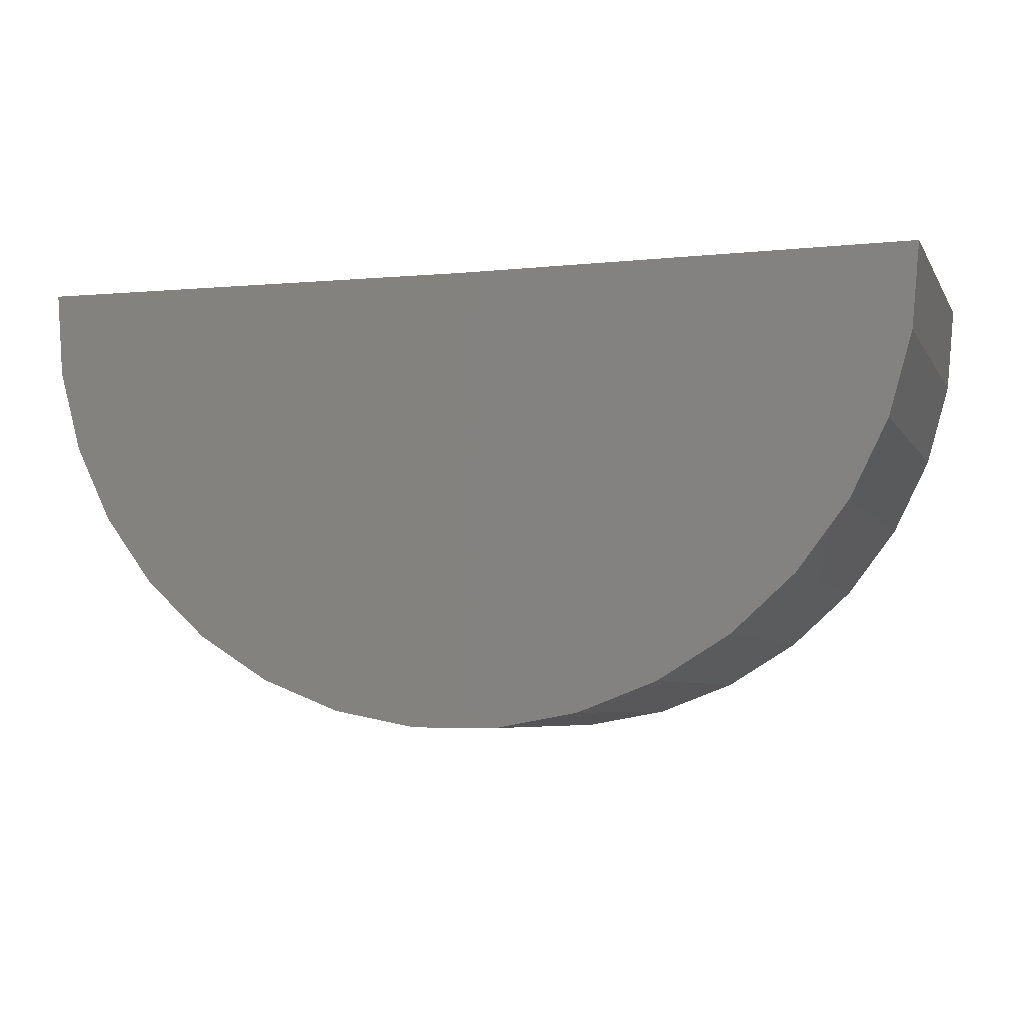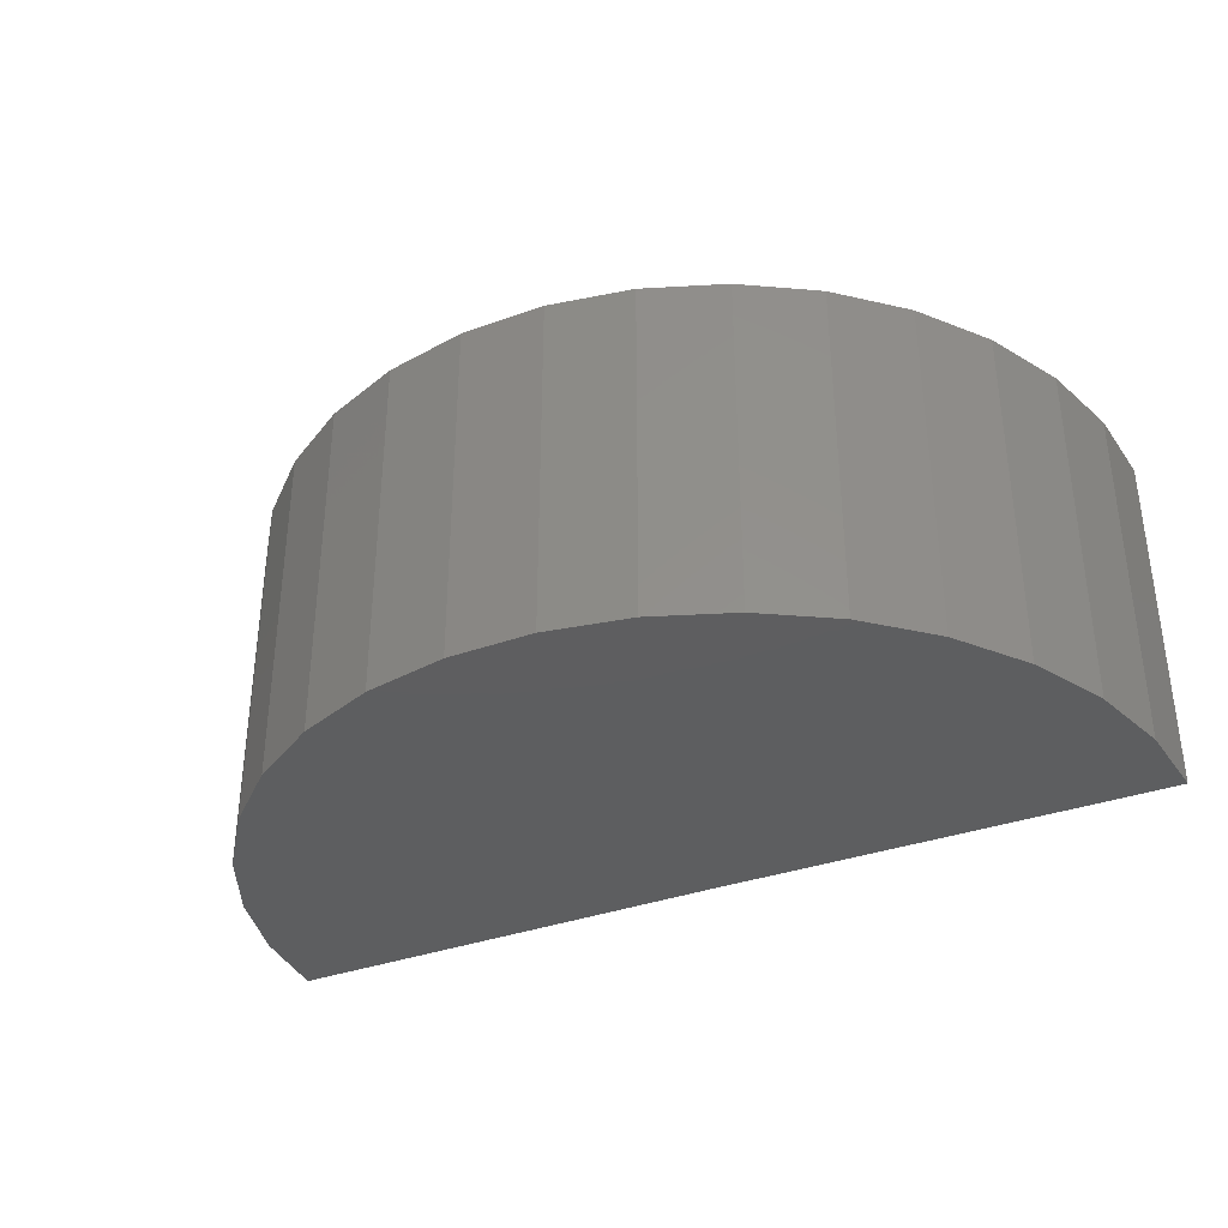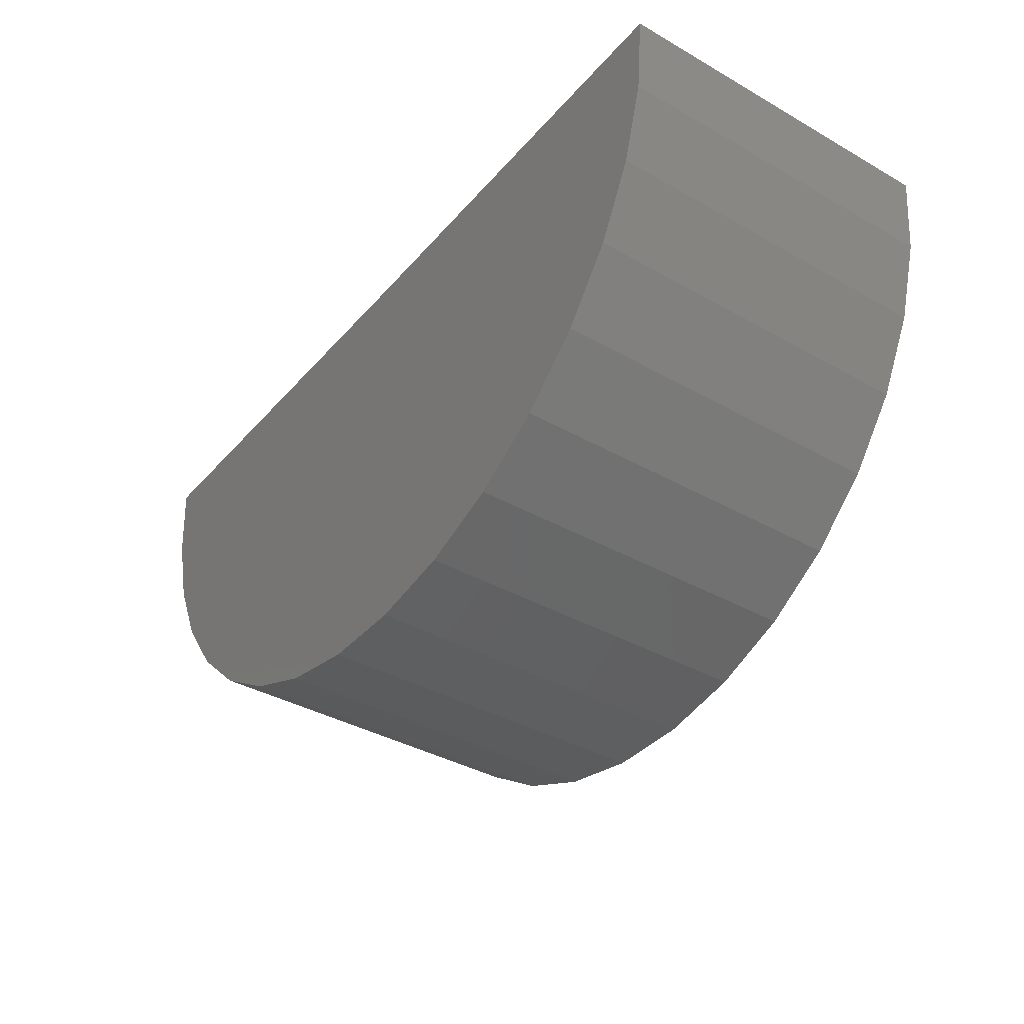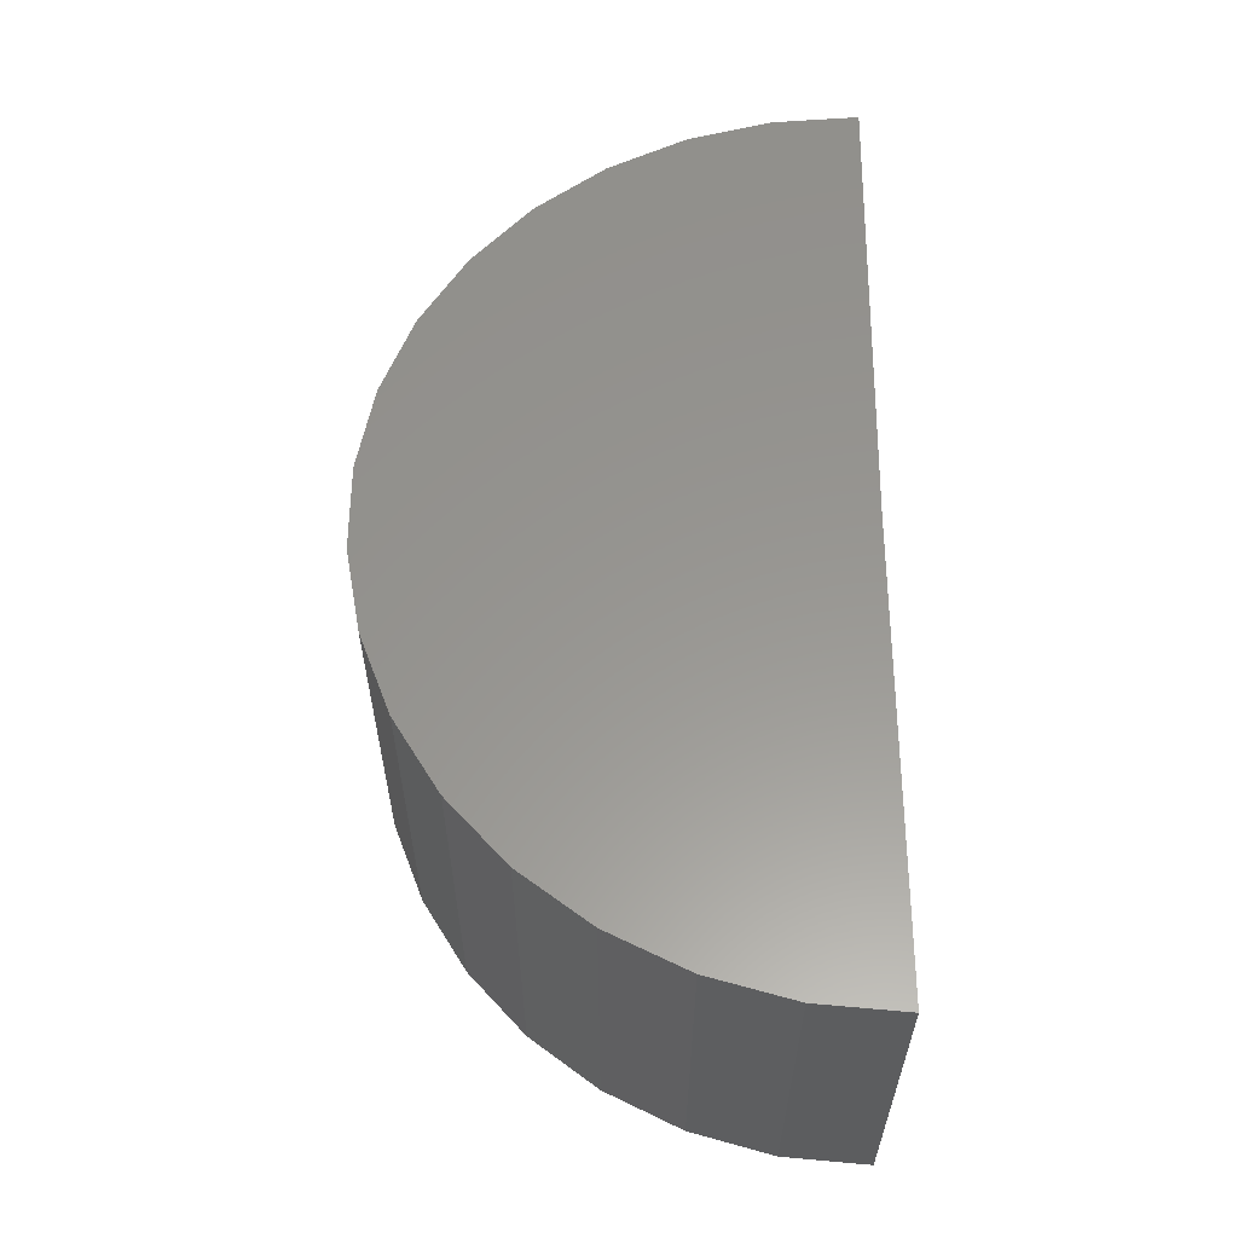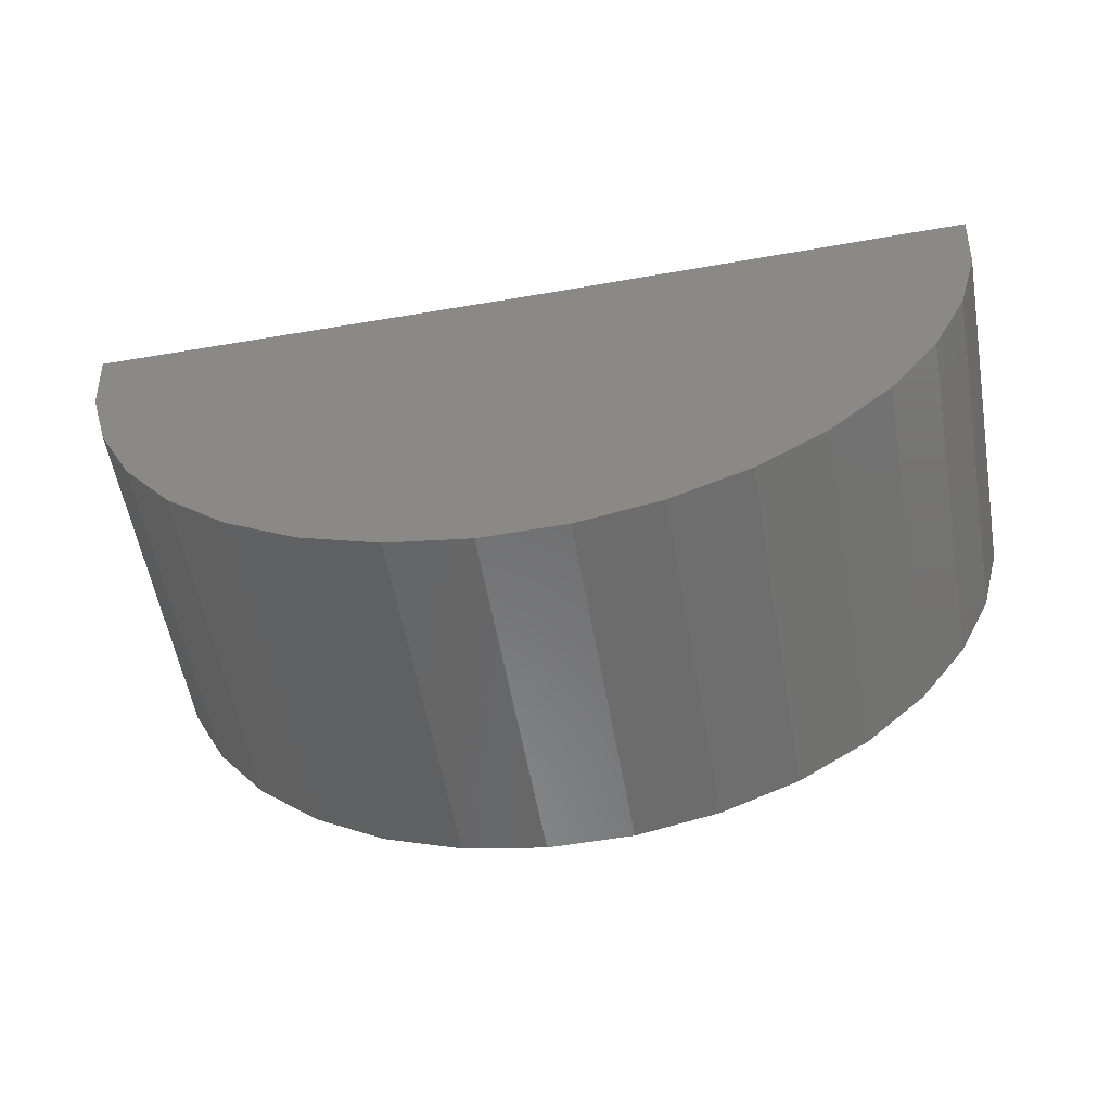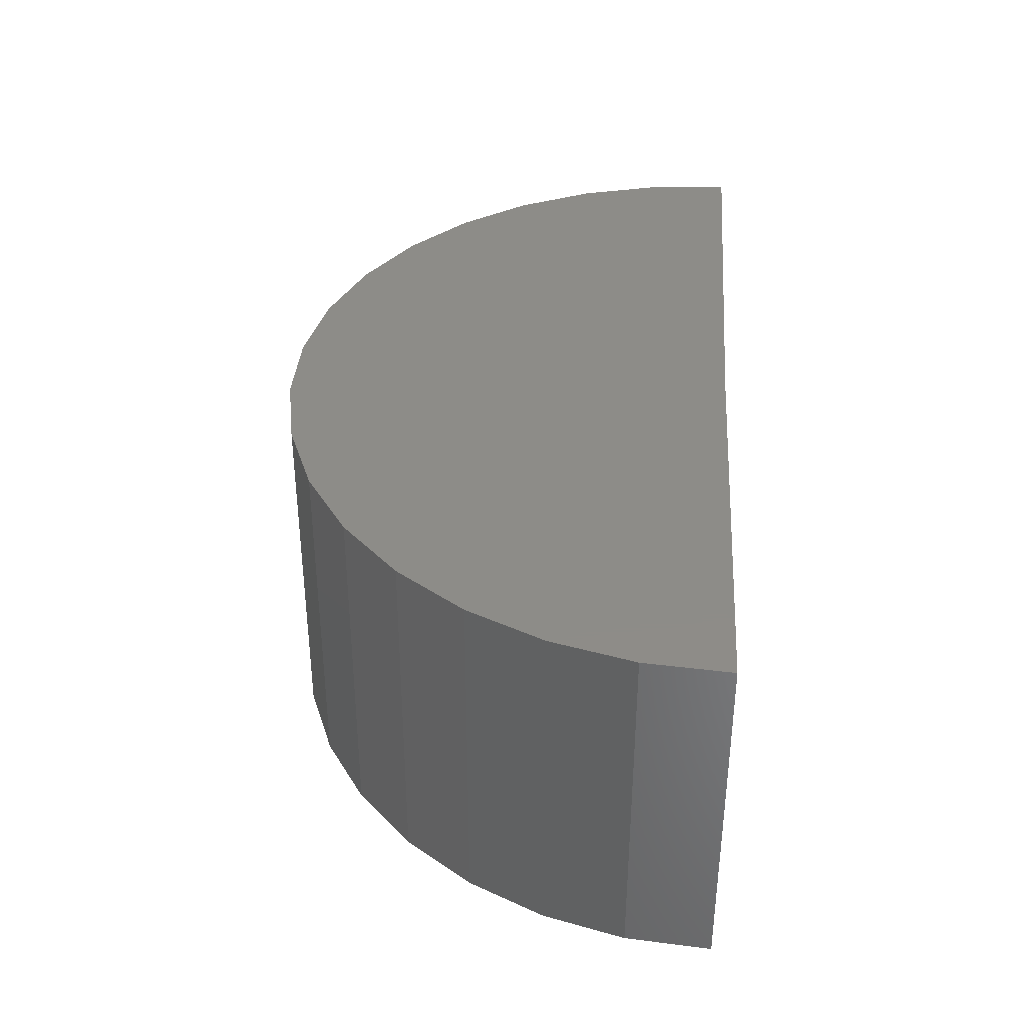
<metadata>
{"format":"stl","ext":"stl","renderer":"f3d","projection":"perspective","resolution":1024,"background":"white","views":[{"elev":-5.7,"azim":17.8,"up":"+Y"},{"elev":-35.3,"azim":25.2,"up":"+Z"},{"elev":-37.9,"azim":54.2,"up":"+Y"},{"elev":58.3,"azim":90.0,"up":"+Z"},{"elev":-56.8,"azim":-170.0,"up":"+Y"},{"elev":36.6,"azim":93.9,"up":"+Z"}]}
</metadata>
<code>
# stl→obj: 38 verts, 72 faces
v -0.75 0 0
v -1.5 0.00924 -4.592e-17
v -0.75 3.972e-33 0.5842
v -1.5 0.00924 0.5842
v 0 8.327e-17 -4.592e-17
v 3.577e-17 8.327e-17 0.5842
v -1.489 -0.1293 0.5842
v -1.452 -0.2633 0.5842
v -0.05104 -0.2719 0.5842
v -0.01287 -0.1383 0.5842
v -0.3002 -0.6001 0.5842
v -1.09 -0.6687 0.5842
v -0.4186 -0.6728 0.5842
v -0.9605 -0.7199 0.5842
v -0.5484 -0.7224 0.5842
v -0.8241 -0.7463 0.5842
v -0.6851 -0.7472 0.5842
v -1.207 -0.5946 0.5842
v -0.1972 -0.5069 0.5842
v -1.309 -0.5 0.5842
v -0.1132 -0.3962 0.5842
v -1.392 -0.3883 0.5842
v -1.489 -0.1293 8.787e-34
v -1.452 -0.2633 1.79e-33
v -1.392 -0.3883 2.64e-33
v -1.309 -0.5 3.399e-33
v -1.207 -0.5946 4.042e-33
v -1.09 -0.6687 4.546e-33
v -0.9605 -0.7199 4.894e-33
v -0.8241 -0.7463 5.074e-33
v -0.6851 -0.7472 5.08e-33
v -0.5484 -0.7224 4.911e-33
v -0.4186 -0.6728 4.574e-33
v -0.3002 -0.6001 4.08e-33
v -0.1972 -0.5069 3.446e-33
v -0.1132 -0.3962 2.693e-33
v -0.05104 -0.2719 1.849e-33
v -0.01287 -0.1383 9.405e-34
f 1 2 3
f 3 2 4
f 1 3 5
f 5 3 6
f 7 8 9
f 7 9 10
f 7 10 6
f 7 6 3
f 7 3 4
f 11 12 13
f 13 12 14
f 13 14 15
f 15 14 16
f 15 16 17
f 12 11 18
f 18 11 19
f 18 19 20
f 20 19 21
f 20 21 22
f 22 21 9
f 22 9 8
f 4 2 7
f 7 2 23
f 7 23 8
f 8 23 24
f 8 24 22
f 22 24 25
f 22 25 20
f 20 25 26
f 20 26 18
f 18 26 27
f 18 27 12
f 12 27 28
f 12 28 14
f 14 28 29
f 14 29 16
f 16 29 30
f 16 30 17
f 17 30 31
f 17 31 15
f 15 31 32
f 15 32 13
f 13 32 33
f 13 33 11
f 11 33 34
f 11 34 19
f 19 34 35
f 19 35 21
f 21 35 36
f 21 36 9
f 9 36 37
f 9 37 10
f 10 37 38
f 10 38 6
f 6 38 5
f 23 2 1
f 23 1 5
f 23 5 38
f 23 38 37
f 23 37 24
f 31 30 32
f 32 30 29
f 32 29 33
f 33 29 28
f 33 28 34
f 34 28 27
f 34 27 35
f 35 27 26
f 35 26 36
f 36 26 25
f 36 25 37
f 37 25 24

</code>
